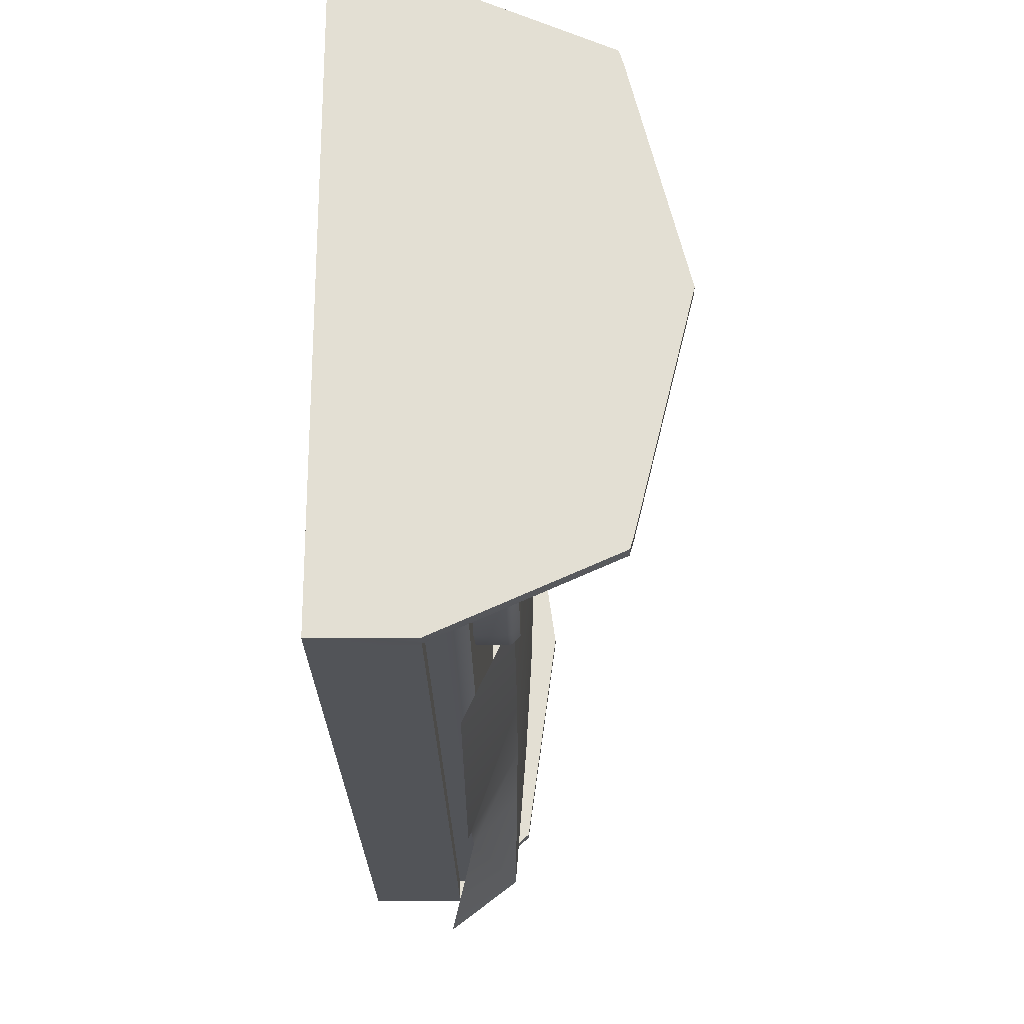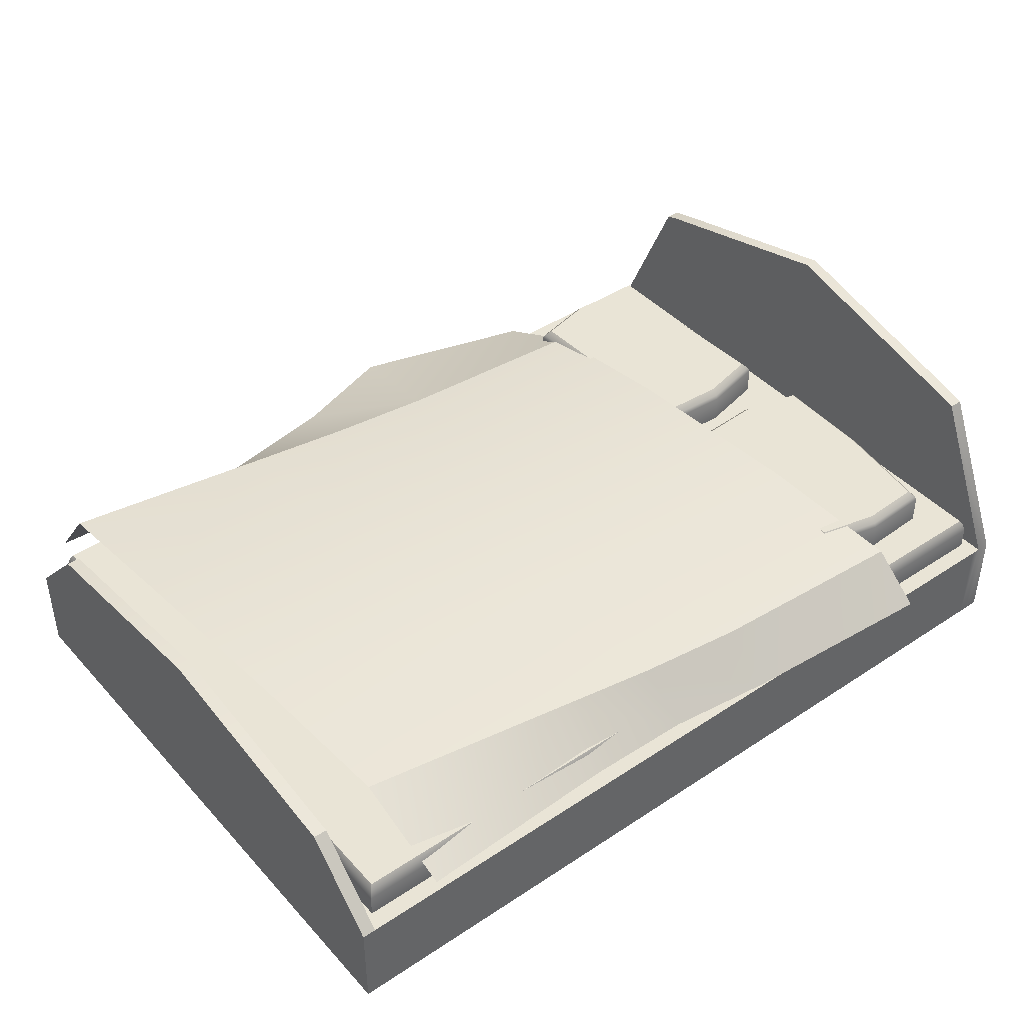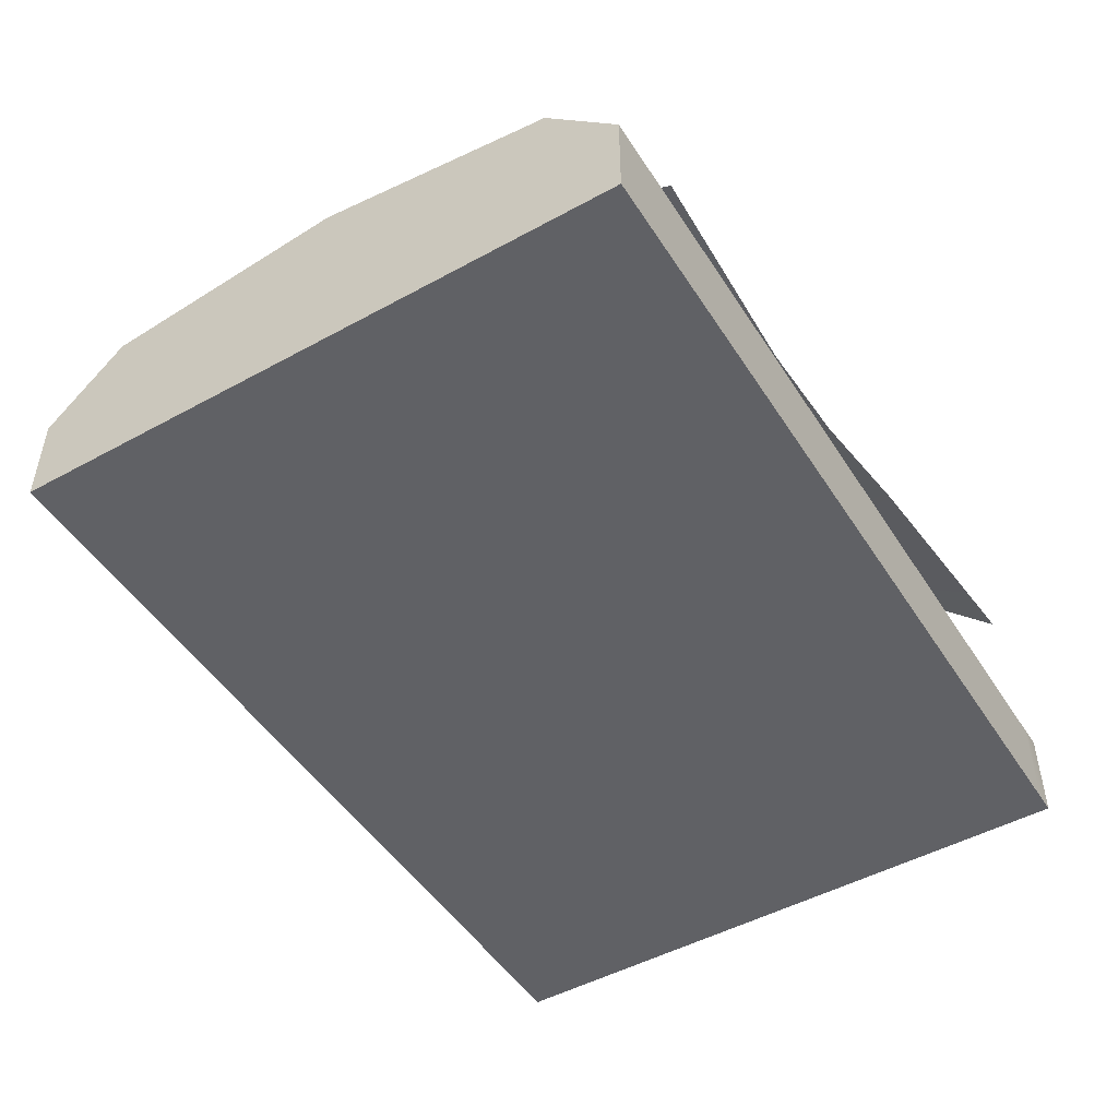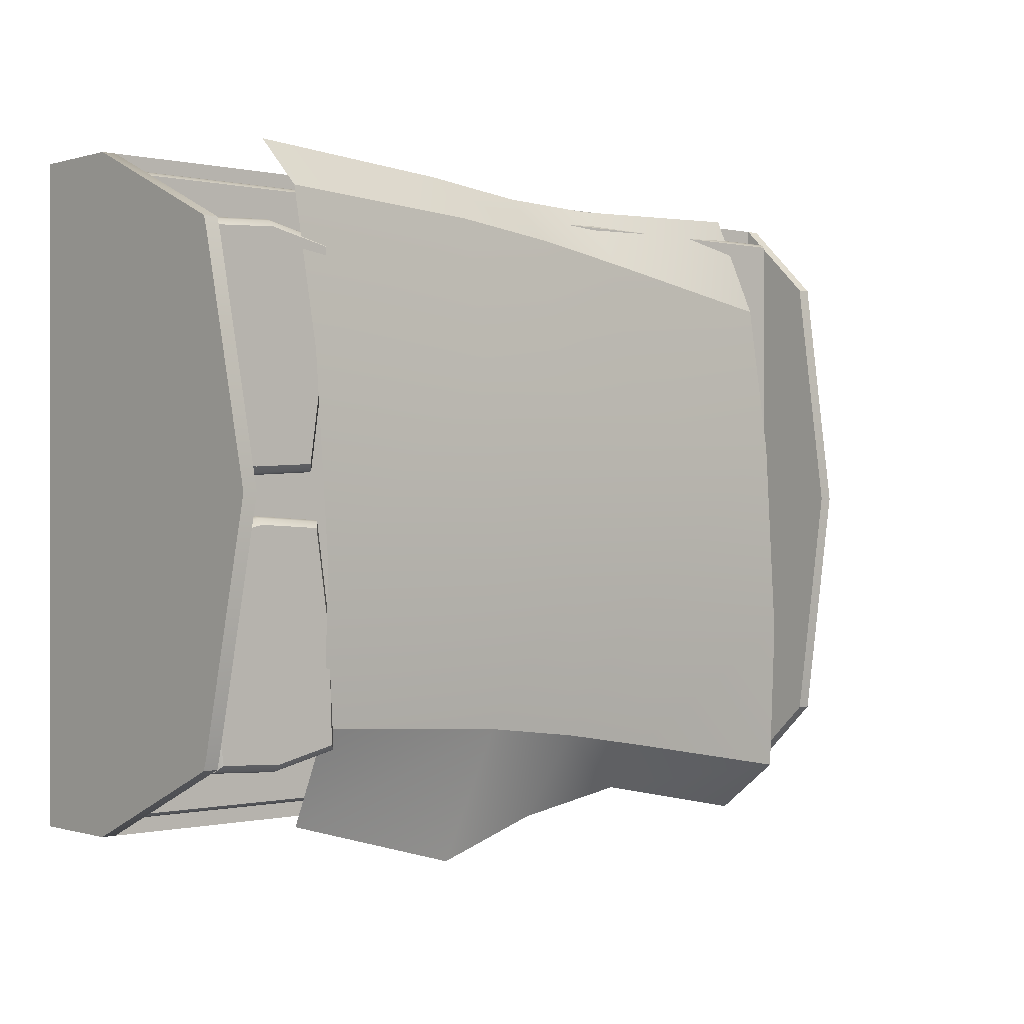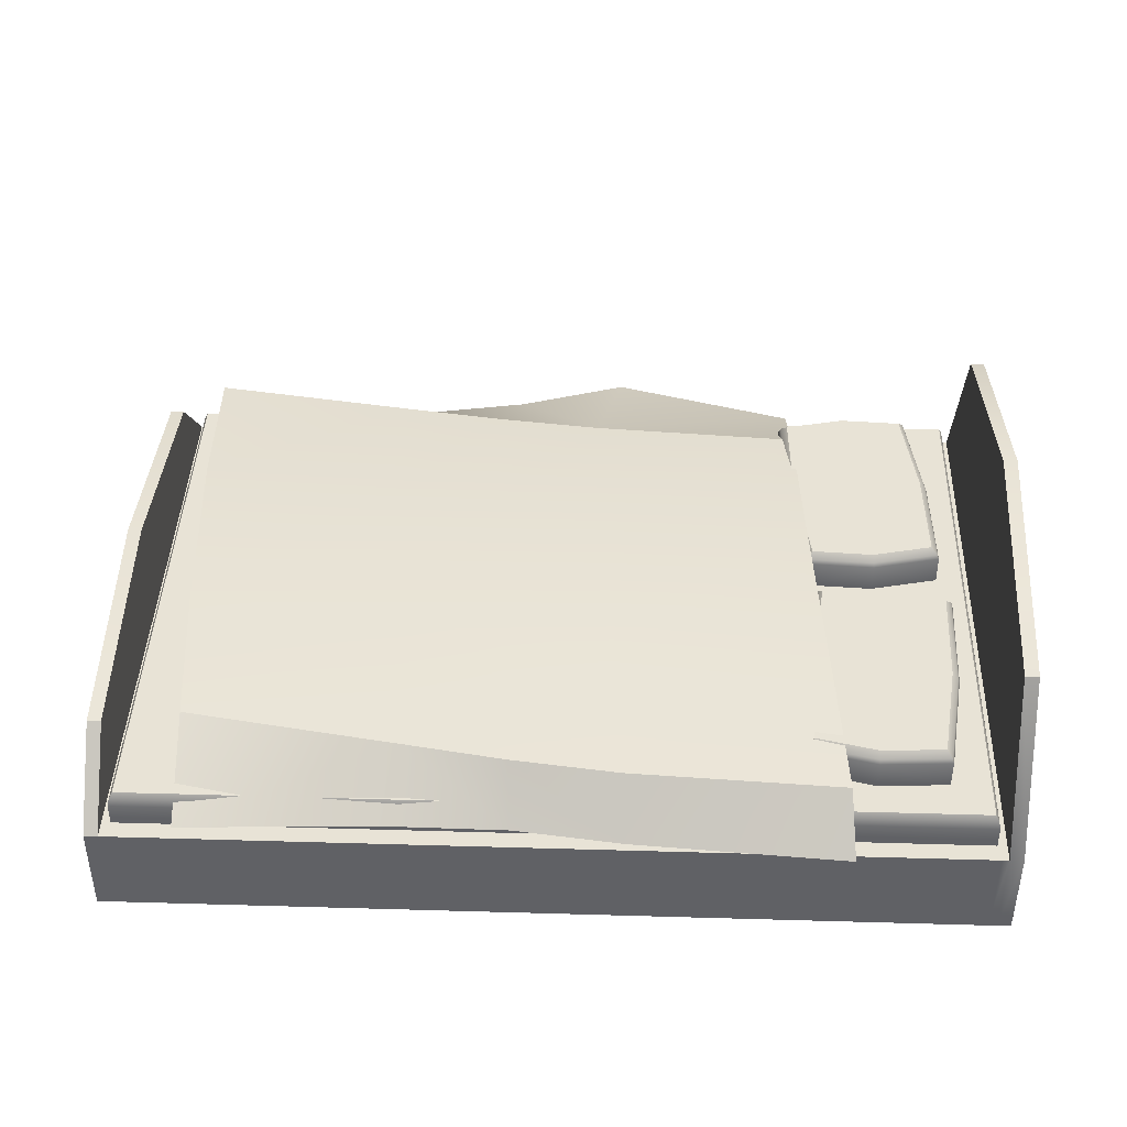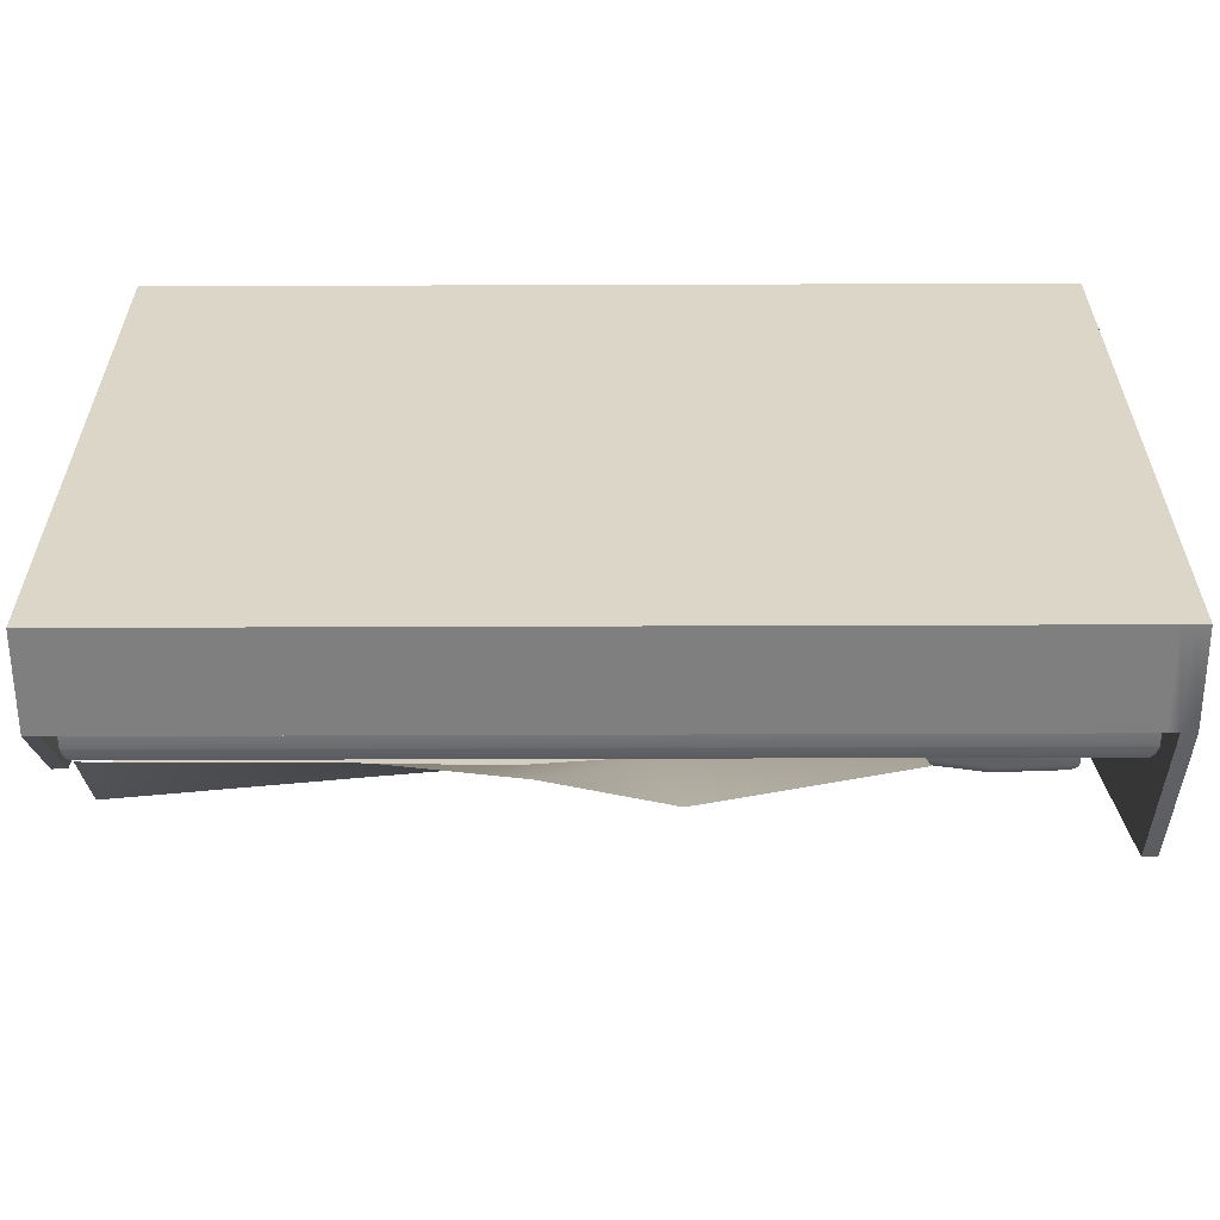
<metadata>
{"format":"obj","ext":"obj","renderer":"f3d","projection":"perspective","resolution":1024,"background":"white","views":[{"elev":-23.3,"azim":90.8,"up":"+Z"},{"elev":42.6,"azim":-38.3,"up":"+Y"},{"elev":-48.8,"azim":-58.6,"up":"+Y"},{"elev":-0.1,"azim":138.6,"up":"+Z"},{"elev":41.5,"azim":2.0,"up":"+Y"},{"elev":-59.7,"azim":0.2,"up":"+Z"}]}
</metadata>
<code>
v  0.1802 0.35 -0.224
v  0.6437 0.3558 -0.1429
v  0.6134 0.3845 -0.4813
v  0.15 0.3761 -0.5626
v  0.8728 0.3563 -0.1047
v  0.8426 0.3876 -0.4425
v  1.107 0.3565 -0.0757
v  1.571 0.3611 -0.0469
v  1.54 0.3951 -0.3868
v  1.077 0.3902 -0.4135
v  0.5823 0.3913 -0.927
v  0.1188 0.375 -1.008
v  0.8114 0.396 -0.8883
v  1.509 0.3953 -0.8326
v  1.046 0.3994 -0.8593
v  0.5685 0.3566 -1.267
v  0.1051 0.348 -1.348
v  0.7977 0.3605 -1.229
v  1.495 0.3616 -1.171
v  1.032 0.3626 -1.2
v  0.1879 0.2492 0.0069
v  0.6525 0.2502 -0.0095
v  0.8817 0.2563 -0.0021
v  1.116 0.2557 0.0258
v  1.579 0.26 0.0602
v  1.495 0.2604 -1.385
v  1.084 0.2626 -1.498
v  0.8406 0.2612 -1.42
v  0.5678 0.2578 -1.375
v  0.1044 0.1929 -1.467
v  1.825 0.2792 -0.611
v  1.677 0.2792 -0.6455
v  1.677 0.351 -0.6455
v  1.825 0.351 -0.611
v  1.524 0.2792 -0.6374
v  1.524 0.351 -0.6374
v  1.818 0.351 -0.3697
v  1.818 0.2792 -0.3697
v  1.8 0.3743 -0.3712
v  1.808 0.3743 -0.5975
v  1.675 0.3743 -0.6282
v  1.654 0.3743 -0.384
v  1.49 0.2792 -0.3983
v  1.49 0.351 -0.3983
v  1.539 0.3743 -0.621
v  1.507 0.3743 -0.3969
v  1.783 0.2792 -0.1306
v  1.783 0.351 -0.1306
v  1.631 0.351 -0.1225
v  1.631 0.2792 -0.1225
v  1.482 0.2792 -0.157
v  1.482 0.351 -0.157
v  1.632 0.3743 -0.1398
v  1.768 0.3743 -0.147
v  1.5 0.3743 -0.1705
v  1.821 0.3606 -0.608
v  1.676 0.3611 -0.6412
v  1.527 0.3606 -0.6338
v  1.494 0.3611 -0.398
v  1.486 0.3606 -0.16
v  1.631 0.3611 -0.1268
v  1.78 0.3606 -0.1342
v  1.813 0.3611 -0.37
v  1.768 0.2792 -1.243
v  1.615 0.2792 -1.252
v  1.615 0.351 -1.252
v  1.768 0.351 -1.243
v  1.467 0.2792 -1.217
v  1.467 0.351 -1.217
v  1.802 0.351 -1.004
v  1.802 0.2792 -1.004
v  1.785 0.3743 -1.003
v  1.753 0.3743 -1.227
v  1.617 0.3743 -1.234
v  1.638 0.3743 -0.99
v  1.474 0.2792 -0.9757
v  1.474 0.351 -0.9757
v  1.484 0.3743 -1.204
v  1.491 0.3743 -0.9772
v  1.81 0.2792 -0.763
v  1.81 0.351 -0.763
v  1.661 0.351 -0.7285
v  1.661 0.2792 -0.7285
v  1.509 0.2792 -0.7366
v  1.509 0.351 -0.7366
v  1.66 0.3743 -0.7458
v  1.792 0.3743 -0.7765
v  1.524 0.3743 -0.753
v  1.764 0.3606 -1.24
v  1.616 0.3611 -1.247
v  1.47 0.3606 -1.214
v  1.479 0.3611 -0.976
v  1.512 0.3606 -0.7402
v  1.661 0.3611 -0.7328
v  1.806 0.3606 -0.766
v  1.798 0.3611 -1.004
v  1.9 0.2068 0
v  1.879 0.2068 0
v  1.879 0 0
v  1.9 0 0
v  -0 0.2068 0
v  -0 0.2068 -0.0391
v  -0 0 -0.0391
v  -0 0 0
v  1.93 0 0
v  1.93 0.2068 0
v  1.93 0.5706 -0.163
v  1.93 0.5795 -0.1928
v  1.9 0.5795 -0.1928
v  1.9 0.5706 -0.163
v  0.03 0 -0.0391
v  0.03 0 0
v  0.03 0.2068 0
v  1.9 0.2068 -0.0391
v  0.03 0.3798 -0.163
v  -0 0.3798 -0.163
v  -0 0.3836 -0.1928
v  -0 0.2068 -0.685
v  -0 0 -0.685
v  -0 0.4518 -0.685
v  1.879 0 -0.0391
v  1.9 0 -0.0391
v  0.0497 0.2068 0
v  0.0497 0.2068 -0.0391
v  0.03 0.2068 -0.0391
v  1.93 0 -0.0391
v  1.93 0.2068 -0.0391
v  0.03 0.3836 -0.1928
v  1.93 0.7007 -0.685
v  1.9 0.7007 -0.685
v  0.03 0 -0.685
v  1.9 0.2068 -0.685
v  1.879 0 -0.685
v  1.9 0 -0.685
v  1.93 0 -0.685
v  0.03 0.4518 -0.685
v  1.93 0.2068 -0.685
v  0.03 0.2068 -0.685
v  0.0497 0.2068 -0.685
v  1.879 0 -1.37
v  1.879 0.2068 -1.37
v  1.9 0.2068 -1.37
v  1.9 0 -1.37
v  -0 0.2068 -1.37
v  -0 0 -1.37
v  -0 0 -1.331
v  -0 0.2068 -1.331
v  1.93 0.2068 -1.37
v  1.93 0 -1.37
v  1.93 0.5706 -1.207
v  1.9 0.5706 -1.207
v  1.9 0.5795 -1.177
v  1.93 0.5795 -1.177
v  0.03 0 -1.37
v  0.03 0 -1.331
v  0.03 0.2068 -1.37
v  1.9 0.2068 -1.331
v  -0 0.3798 -1.207
v  0.03 0.3798 -1.207
v  -0 0.3836 -1.177
v  1.879 0 -1.331
v  1.9 0 -1.331
v  0.0497 0.2068 -1.331
v  0.0497 0.2068 -1.37
v  0.03 0.2068 -1.331
v  1.93 0.2068 -1.331
v  1.93 0 -1.331
v  0.03 0.3836 -1.177
v  0.0497 0 0
v  0.0497 0 -0.0391
v  1.879 0.2068 -0.0391
v  0.0497 0 -0.685
v  1.879 0.2068 -0.685
v  0.0497 0 -1.37
v  0.0497 0 -1.331
v  1.879 0.2068 -1.331
v  1.868 0.2871 -0.0501
v  1.868 0.2871 -0.685
v  0.0606 0.2871 -0.685
v  0.0606 0.2871 -0.0501
v  1.868 0.2871 -1.32
v  0.0606 0.2871 -1.32
v  0.0497 0.257 -1.331
v  1.879 0.257 -1.331
v  0.0497 0.257 -0.685
v  0.0497 0.257 -0.0391
v  1.879 0.257 -0.0391
v  1.879 0.257 -0.685
v  1.875 0.2749 -1.327
v  0.054 0.2749 -1.327
v  0.0544 0.2758 -0.685
v  0.054 0.2749 -0.0434
v  1.875 0.2749 -0.0434
v  1.875 0.2758 -0.685
o Bed1
g Bed1
f 1 2 3
f 3 4 1
f 2 5 6
f 6 3 2
f 7 8 9
f 9 10 7
f 4 3 11
f 11 12 4
f 3 6 13
f 13 11 3
f 10 9 14
f 14 15 10
f 12 11 16
f 16 17 12
f 11 13 18
f 18 16 11
f 15 14 19
f 19 20 15
f 21 22 2
f 2 1 21
f 23 5 2
f 2 22 23
f 24 25 8
f 8 7 24
f 26 27 20
f 20 19 26
f 28 18 20
f 20 27 28
f 29 30 17
f 17 16 29
f 5 7 10
f 10 6 5
f 10 15 13
f 13 6 10
f 13 15 20
f 20 18 13
f 24 7 5
f 5 23 24
f 29 16 18
f 18 28 29
f 31 32 33
f 33 34 31
f 35 36 33
f 33 32 35
f 31 34 37
f 37 38 31
f 39 40 41
f 41 42 39
f 36 35 43
f 43 44 36
f 42 41 45
f 45 46 42
f 47 48 49
f 49 50 47
f 51 50 49
f 49 52 51
f 47 38 37
f 37 48 47
f 39 42 53
f 53 54 39
f 52 44 43
f 43 51 52
f 42 46 55
f 55 53 42
f 56 57 41
f 41 40 56
f 57 58 45
f 45 41 57
f 58 59 46
f 46 45 58
f 59 60 55
f 55 46 59
f 60 61 53
f 53 55 60
f 61 62 54
f 54 53 61
f 62 63 39
f 39 54 62
f 63 56 40
f 40 39 63
f 56 34 33
f 33 57 56
f 58 36 44
f 44 59 58
f 57 33 36
f 36 58 57
f 63 37 34
f 34 56 63
f 61 49 48
f 48 62 61
f 60 52 49
f 49 61 60
f 62 48 37
f 37 63 62
f 59 44 52
f 52 60 59
f 64 65 66
f 66 67 64
f 68 69 66
f 66 65 68
f 64 67 70
f 70 71 64
f 72 73 74
f 74 75 72
f 69 68 76
f 76 77 69
f 75 74 78
f 78 79 75
f 80 81 82
f 82 83 80
f 84 83 82
f 82 85 84
f 80 71 70
f 70 81 80
f 72 75 86
f 86 87 72
f 85 77 76
f 76 84 85
f 75 79 88
f 88 86 75
f 89 90 74
f 74 73 89
f 90 91 78
f 78 74 90
f 91 92 79
f 79 78 91
f 92 93 88
f 88 79 92
f 93 94 86
f 86 88 93
f 94 95 87
f 87 86 94
f 95 96 72
f 72 87 95
f 96 89 73
f 73 72 96
f 89 67 66
f 66 90 89
f 91 69 77
f 77 92 91
f 90 66 69
f 69 91 90
f 96 70 67
f 67 89 96
f 94 82 81
f 81 95 94
f 93 85 82
f 82 94 93
f 95 81 70
f 70 96 95
f 92 77 85
f 85 93 92
f 97 98 99
f 99 100 97
f 101 102 103
f 103 104 101
f 100 105 106
f 106 97 100
f 107 108 109
f 109 110 107
f 104 103 111
f 111 112 104
f 113 101 104
f 104 112 113
f 110 109 114
f 114 97 110
f 106 107 110
f 110 97 106
f 113 115 116
f 116 101 113
f 116 117 102
f 102 101 116
f 118 119 103
f 103 102 118
f 117 120 118
f 118 102 117
f 100 99 121
f 121 122 100
f 113 123 124
f 124 125 113
f 106 105 126
f 126 127 106
f 105 100 122
f 122 126 105
f 116 115 128
f 128 117 116
f 107 106 127
f 127 108 107
f 115 113 125
f 125 128 115
f 109 108 129
f 129 130 109
f 111 103 119
f 119 131 111
f 132 114 109
f 109 130 132
f 122 121 133
f 133 134 122
f 126 122 134
f 134 135 126
f 117 128 136
f 136 120 117
f 108 127 137
f 137 129 108
f 128 125 138
f 138 136 128
f 125 124 139
f 139 138 125
f 127 126 135
f 135 137 127
f 140 141 142
f 142 143 140
f 144 145 146
f 146 147 144
f 143 142 148
f 148 149 143
f 150 151 152
f 152 153 150
f 145 154 155
f 155 146 145
f 156 154 145
f 145 144 156
f 151 142 157
f 157 152 151
f 148 142 151
f 151 150 148
f 156 144 158
f 158 159 156
f 158 144 147
f 147 160 158
f 118 147 146
f 146 119 118
f 160 147 118
f 118 120 160
f 161 140 143
f 143 162 161
f 163 164 156
f 156 165 163
f 148 166 167
f 167 149 148
f 149 167 162
f 162 143 149
f 158 160 168
f 168 159 158
f 150 153 166
f 166 148 150
f 159 168 165
f 165 156 159
f 152 130 129
f 129 153 152
f 155 131 119
f 119 146 155
f 132 130 152
f 152 157 132
f 133 161 162
f 162 134 133
f 167 135 134
f 134 162 167
f 160 120 136
f 136 168 160
f 153 129 137
f 137 166 153
f 168 136 138
f 138 165 168
f 139 163 165
f 165 138 139
f 166 137 135
f 135 167 166
f 123 169 99
f 99 98 123
f 169 170 121
f 121 99 169
f 97 114 171
f 171 98 97
f 170 172 133
f 133 121 170
f 114 132 173
f 173 171 114
f 174 164 141
f 141 140 174
f 175 174 140
f 140 161 175
f 157 142 141
f 141 176 157
f 172 175 161
f 161 133 172
f 132 157 176
f 176 173 132
f 98 171 124
f 124 123 98
f 177 178 179
f 179 180 177
f 176 141 164
f 164 163 176
f 178 181 182
f 182 179 178
f 113 112 169
f 169 123 113
f 112 111 170
f 170 169 112
f 111 131 172
f 172 170 111
f 154 156 164
f 164 174 154
f 155 154 174
f 174 175 155
f 131 155 175
f 175 172 131
f 176 163 183
f 183 184 176
f 163 139 185
f 185 183 163
f 139 124 186
f 186 185 139
f 124 171 187
f 187 186 124
f 171 173 188
f 188 187 171
f 173 176 184
f 184 188 173
f 189 190 182
f 182 181 189
f 190 191 179
f 179 182 190
f 191 192 180
f 180 179 191
f 192 193 177
f 177 180 192
f 193 194 178
f 178 177 193
f 194 189 181
f 181 178 194
f 189 184 183
f 183 190 189
f 190 183 185
f 185 191 190
f 191 185 186
f 186 192 191
f 192 186 187
f 187 193 192
f 193 187 188
f 188 194 193
f 194 188 184
f 184 189 194

</code>
